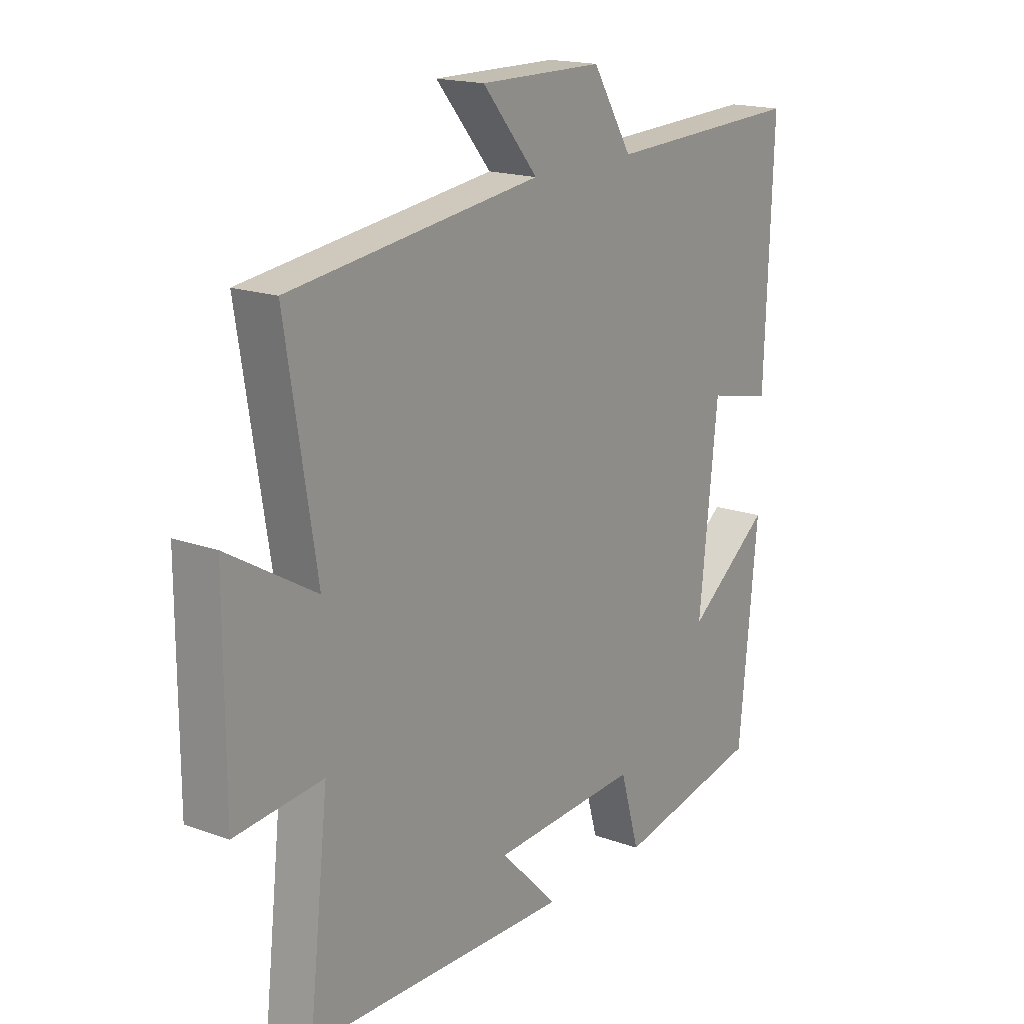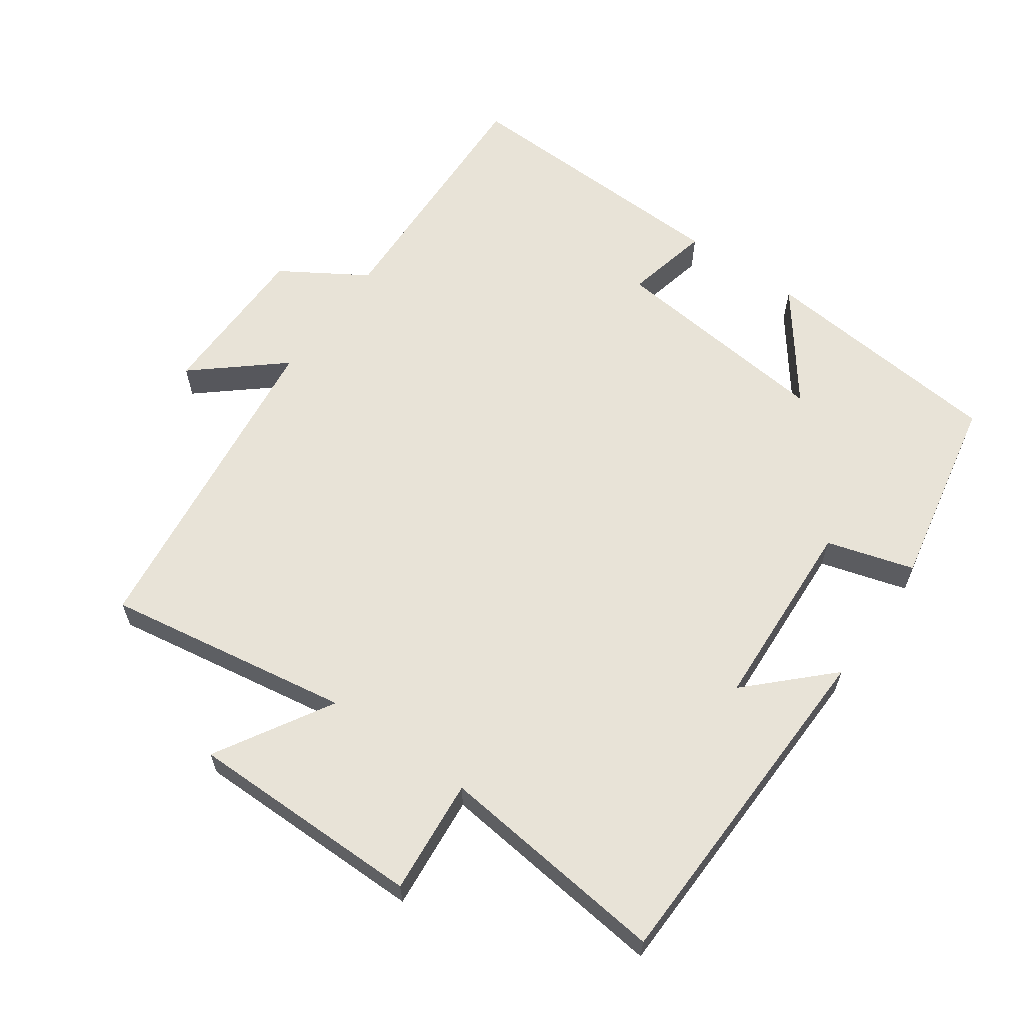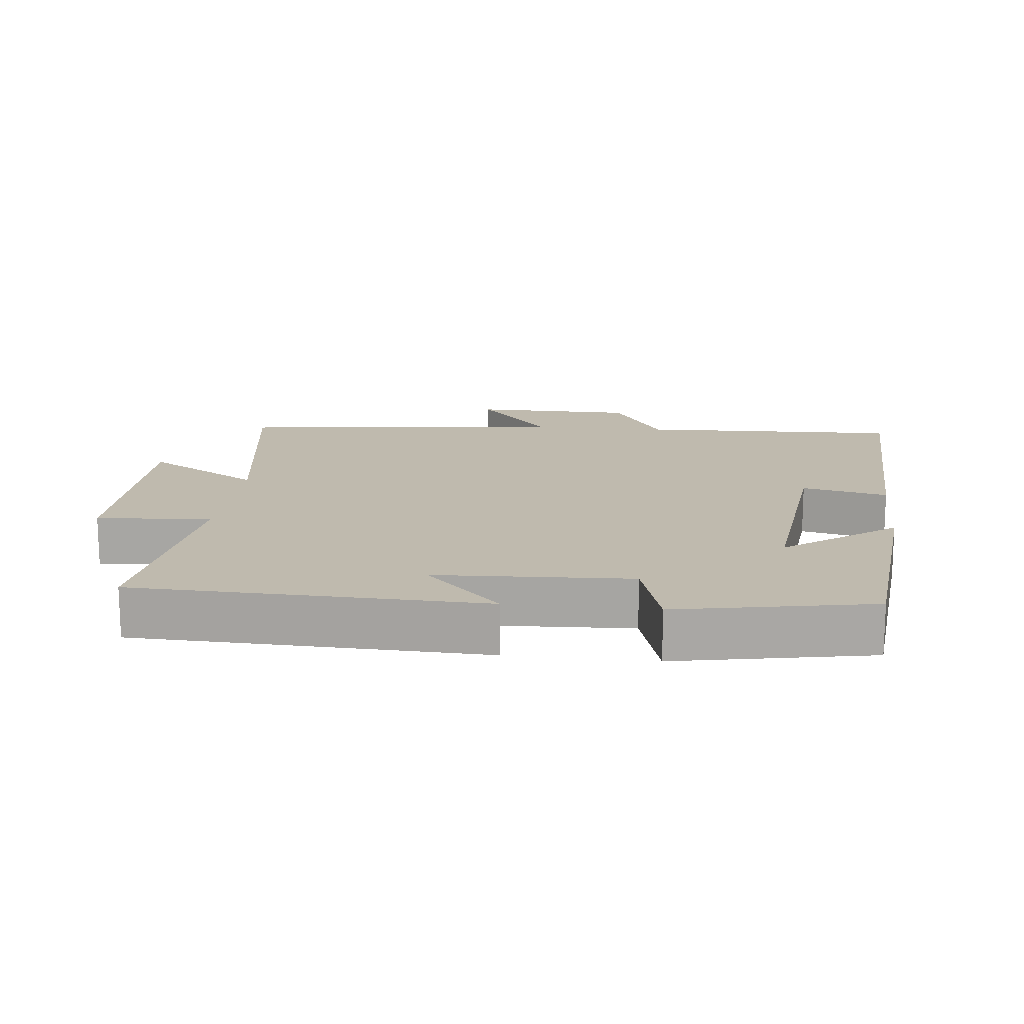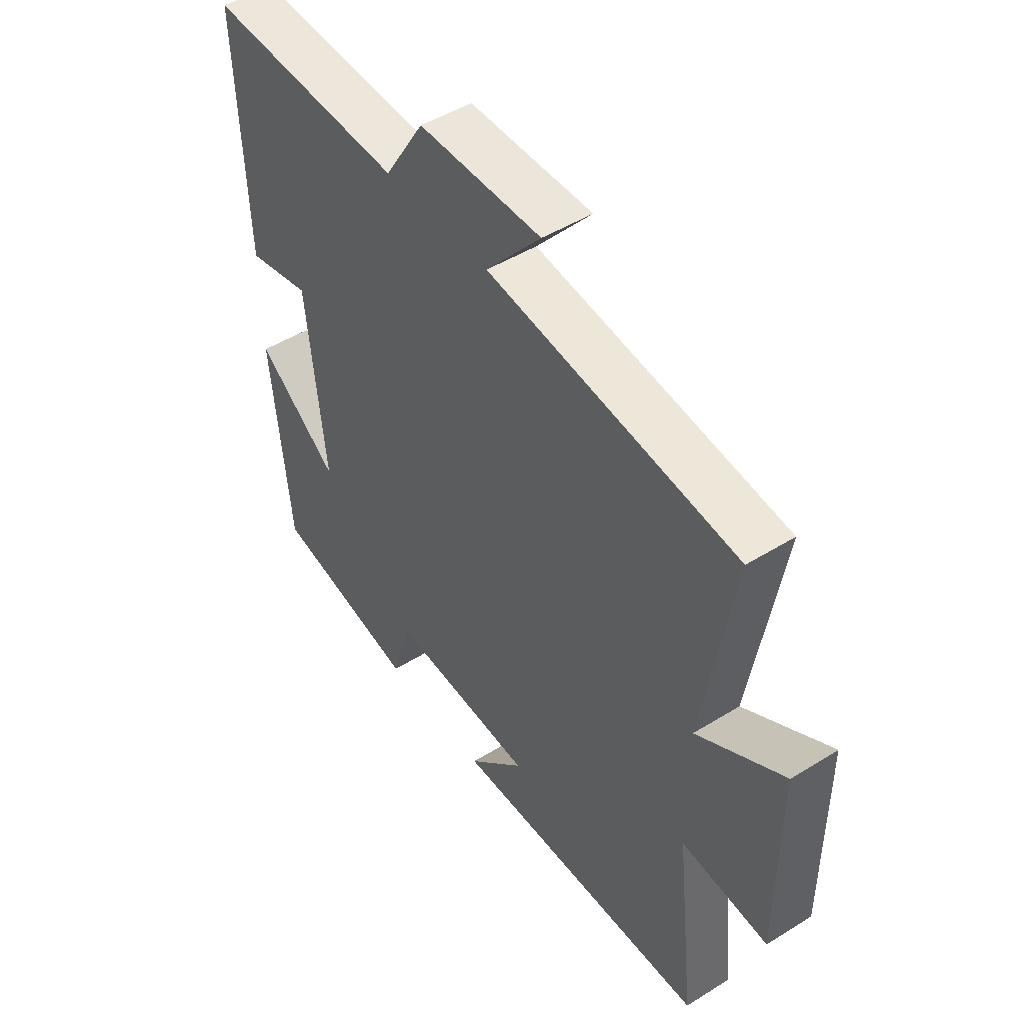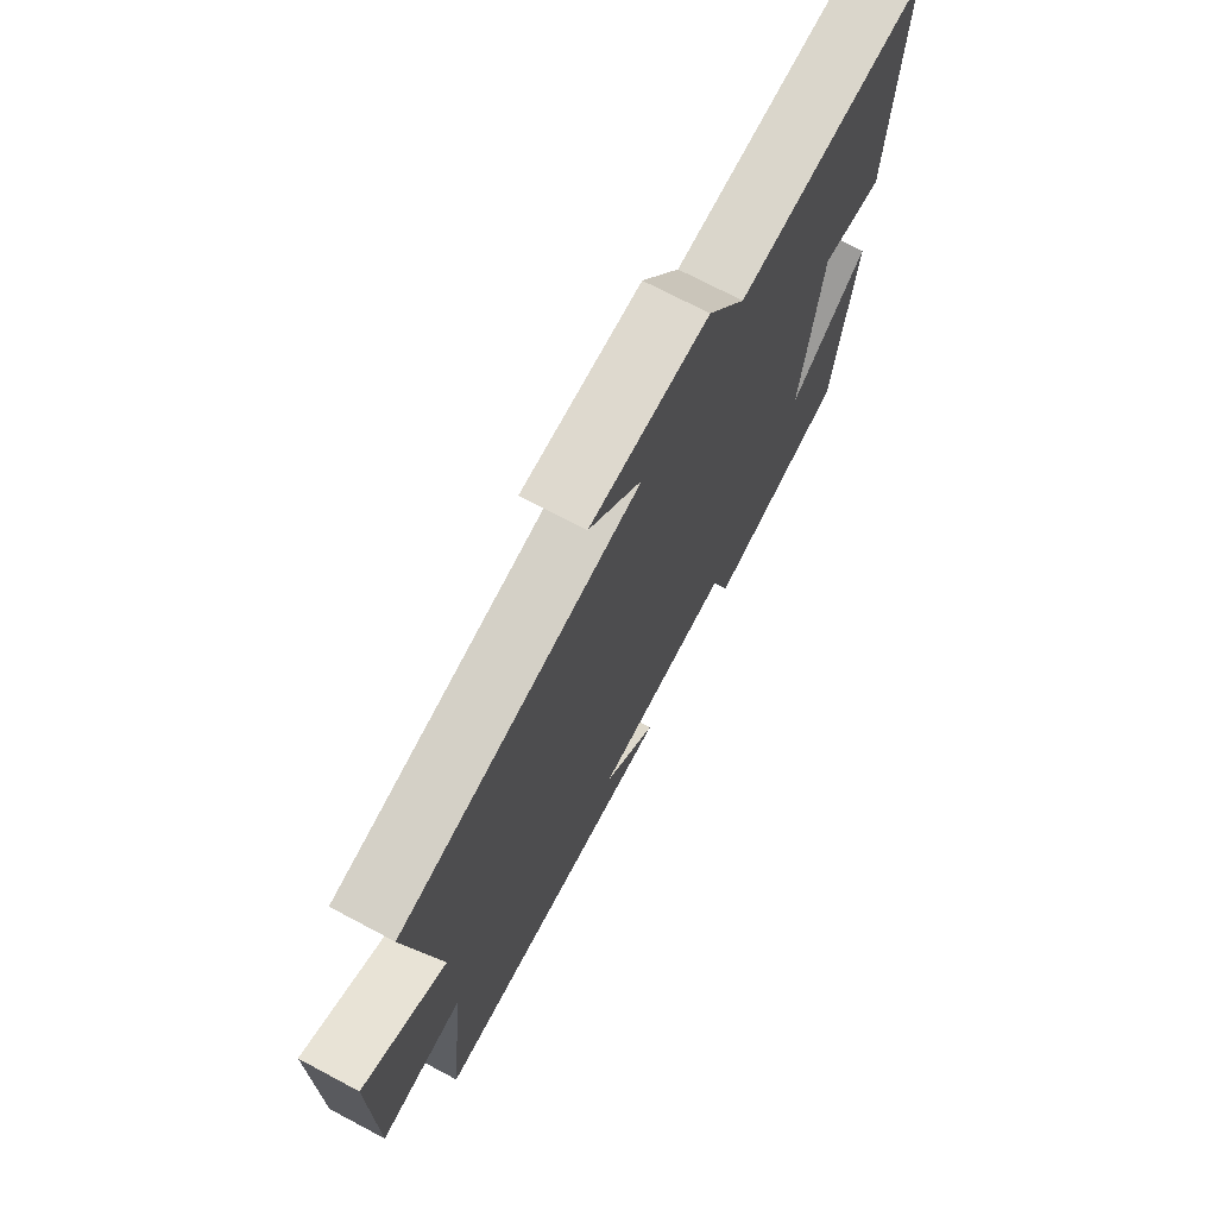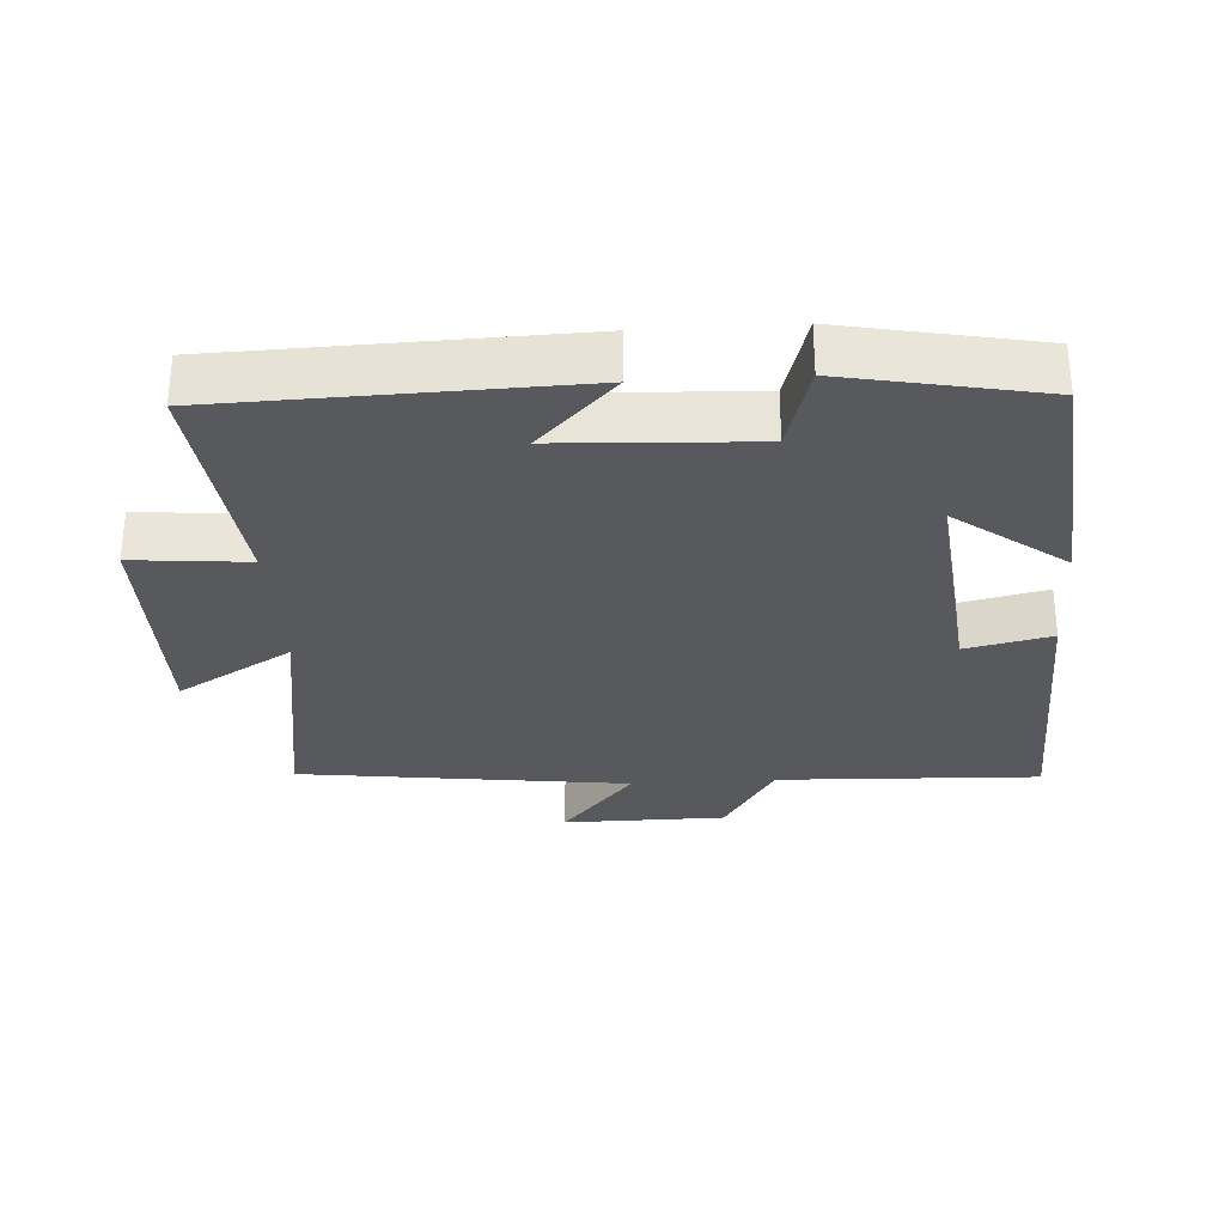
<metadata>
{"format":"obj","ext":"obj","renderer":"f3d","projection":"perspective","resolution":1024,"background":"white","views":[{"elev":17.6,"azim":125.6,"up":"+Z"},{"elev":61.7,"azim":125.2,"up":"+Y"},{"elev":15.6,"azim":-173.7,"up":"+Y"},{"elev":47.9,"azim":55.1,"up":"+Z"},{"elev":72.0,"azim":117.9,"up":"+Z"},{"elev":-30.0,"azim":-176.5,"up":"+Y"}]}
</metadata>
<code>
v 0.538 0.07 -0.485
v 0.03 0.07 -0.5
v 0.141 0.07 -0.387
v -0.143 0.07 -0.373
v -0.18 0.07 -0.5
v -0.464 0.07 -0.445
v -0.5 0.07 -0.084
v -0.339 0.07 -0.204
v -0.375 0.07 0.126
v -0.5 0.07 0.098
v -0.516 0.07 0.514
v -0.133 0.07 0.5
v -0.056 0.07 0.624
v 0.182 0.07 0.626
v 0.075 0.07 0.5
v 0.558 0.07 0.439
v 0.5 0.07 0.08
v 0.668 0.07 0.179
v 0.668 0.07 -0.163
v 0.5 0.07 -0.148
v 0.538 0 -0.485
v 0.03 0 -0.5
v 0.141 0 -0.387
v -0.143 0 -0.373
v -0.18 0 -0.5
v -0.464 0 -0.445
v -0.5 0 -0.084
v -0.339 0 -0.204
v -0.375 0 0.126
v -0.5 0 0.098
v -0.516 0 0.514
v -0.133 0 0.5
v -0.056 0 0.624
v 0.182 0 0.626
v 0.075 0 0.5
v 0.558 0 0.439
v 0.5 0 0.08
v 0.668 0 0.179
v 0.668 0 -0.163
v 0.5 0 -0.148
f 17 18 19 20
f 15 16 17
f 15 17 20
f 12 13 14 15
f 12 15 20 1
f 9 10 11 12
f 8 9 12 1
f 4 5 6 7
f 4 7 8
f 3 4 8
f 1 2 3
f 1 3 8
f 40 39 38 37
f 37 36 35
f 40 37 35
f 35 34 33 32
f 21 40 35 32
f 32 31 30 29
f 21 32 29 28
f 27 26 25 24
f 28 27 24
f 28 24 23
f 23 22 21
f 28 23 21
f 1 21 22 2
f 2 22 23 3
f 3 23 24 4
f 4 24 25 5
f 5 25 26 6
f 6 26 27 7
f 7 27 28 8
f 8 28 29 9
f 9 29 30 10
f 10 30 31 11
f 11 31 32 12
f 12 32 33 13
f 13 33 34 14
f 14 34 35 15
f 15 35 36 16
f 16 36 37 17
f 17 37 38 18
f 18 38 39 19
f 19 39 40 20
f 20 40 21 1

</code>
